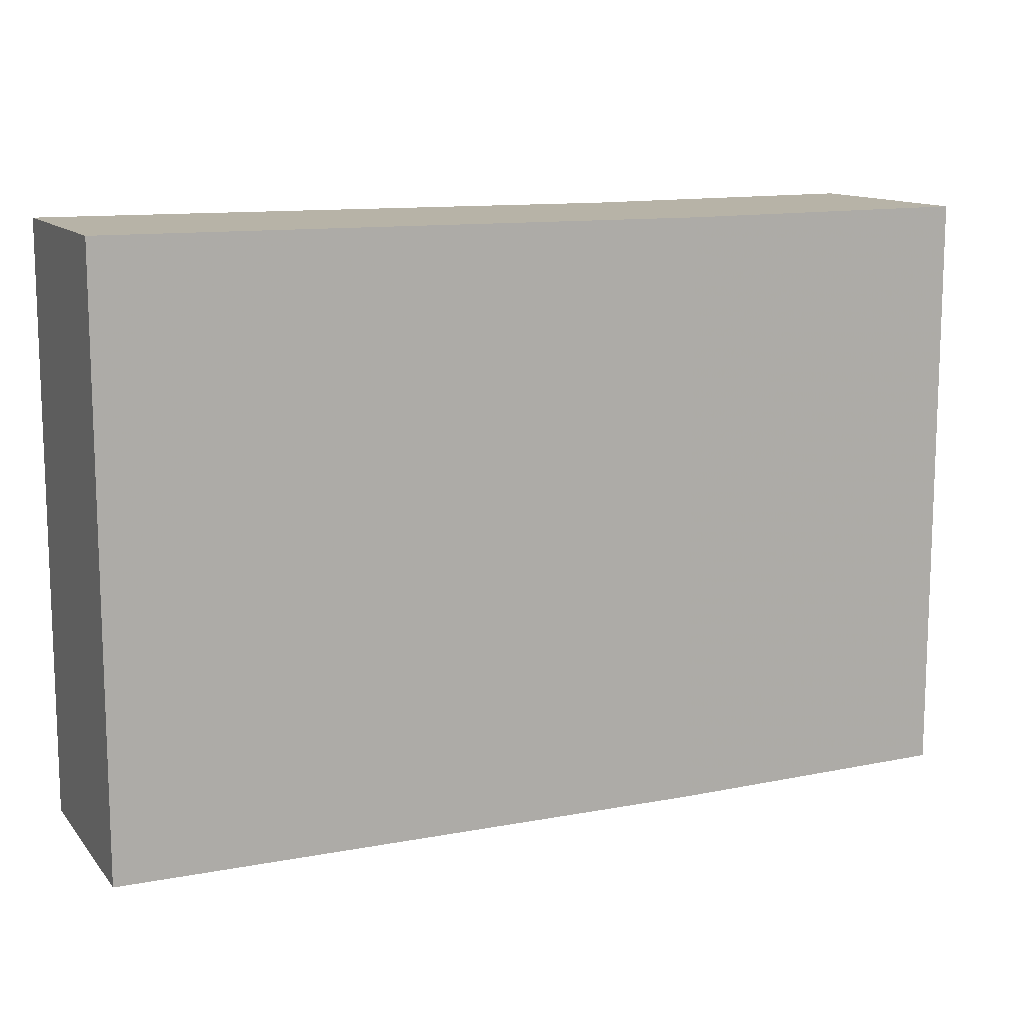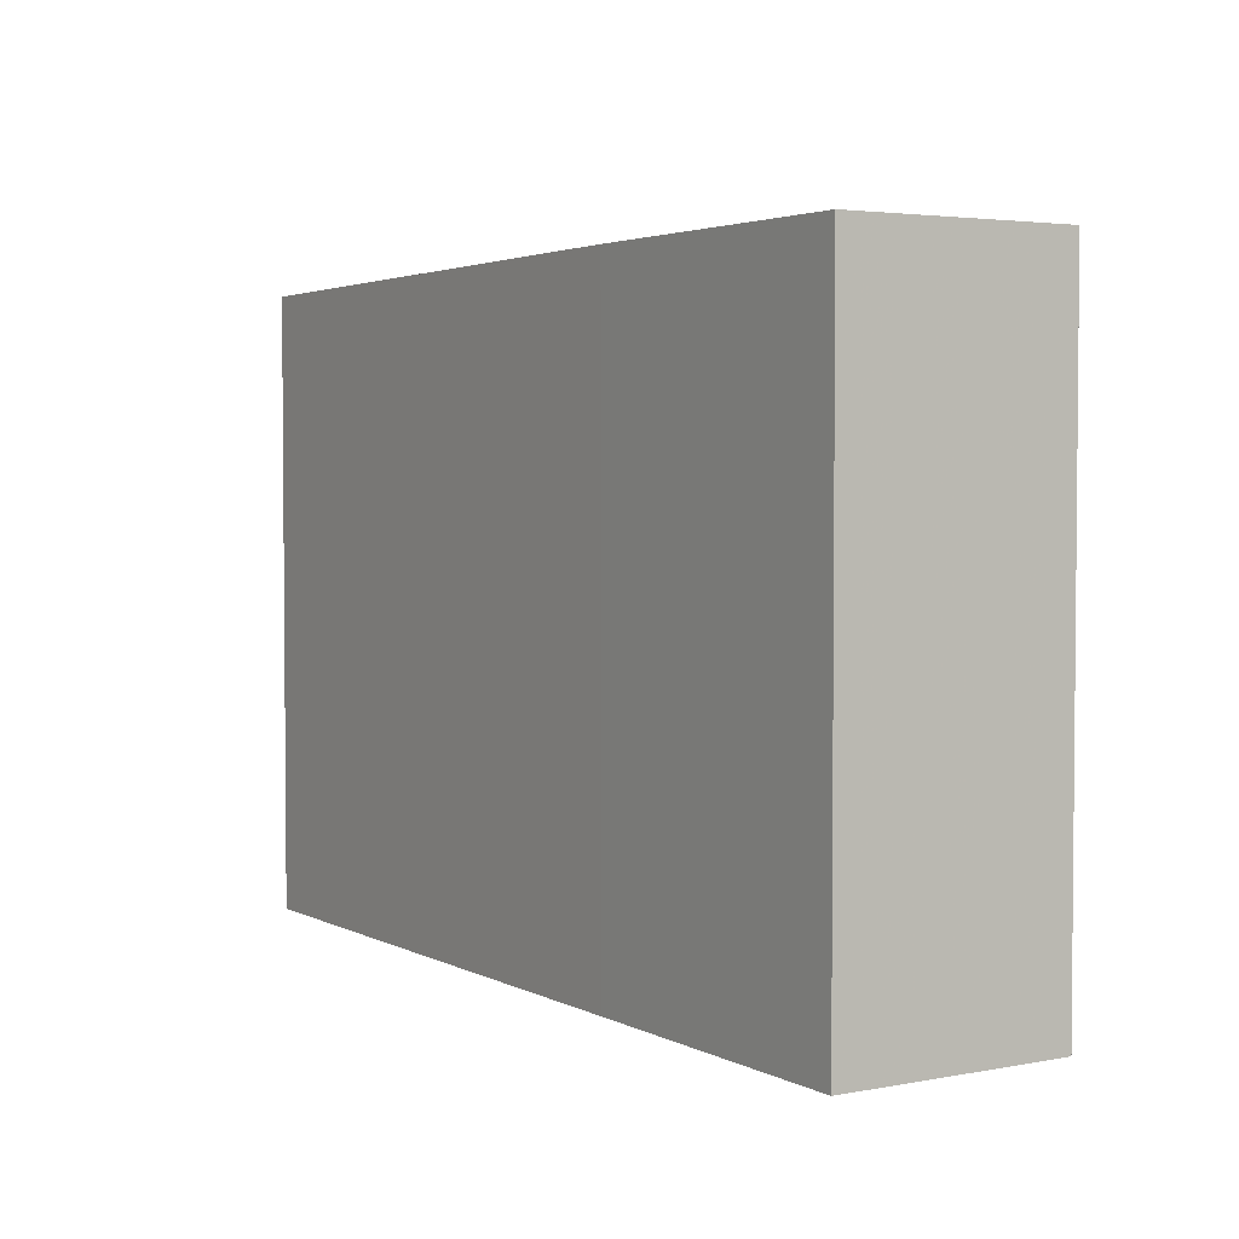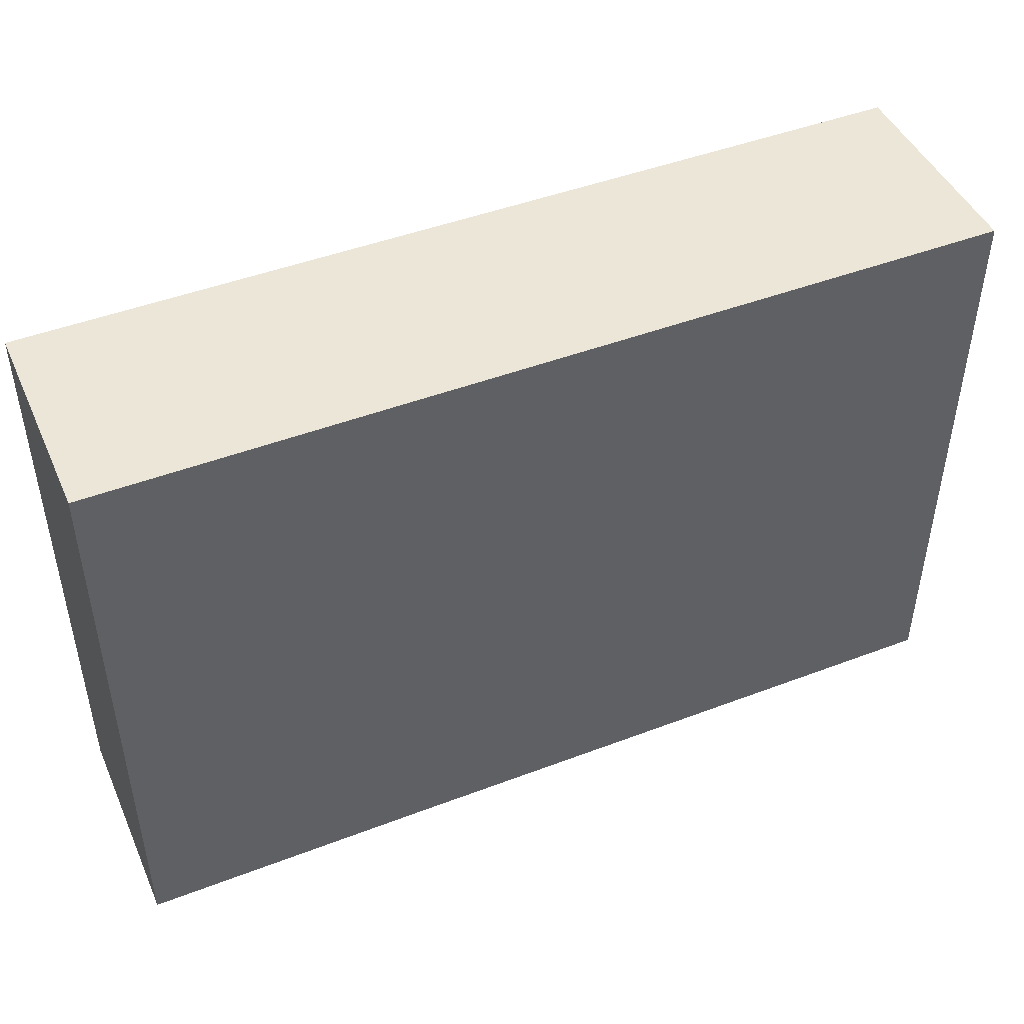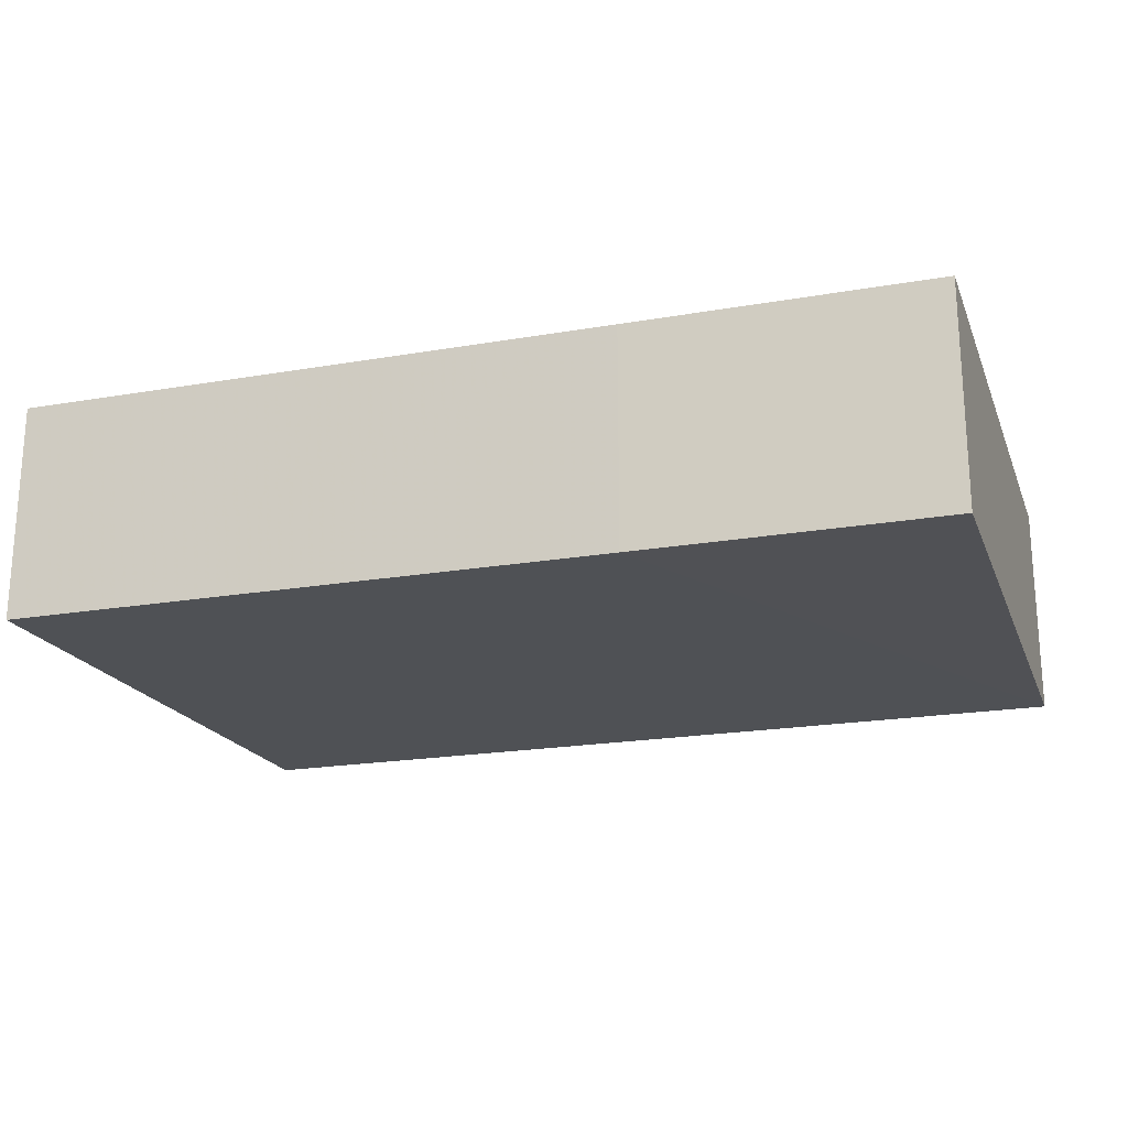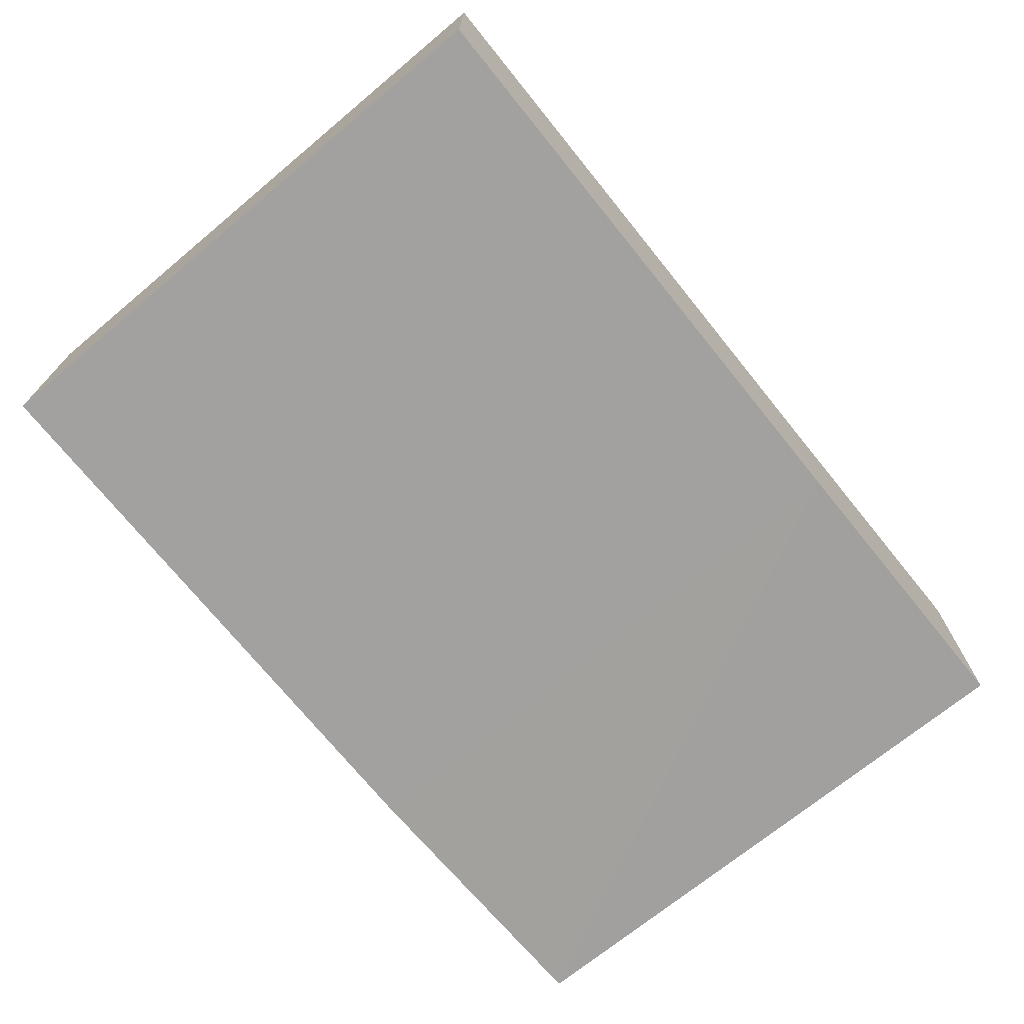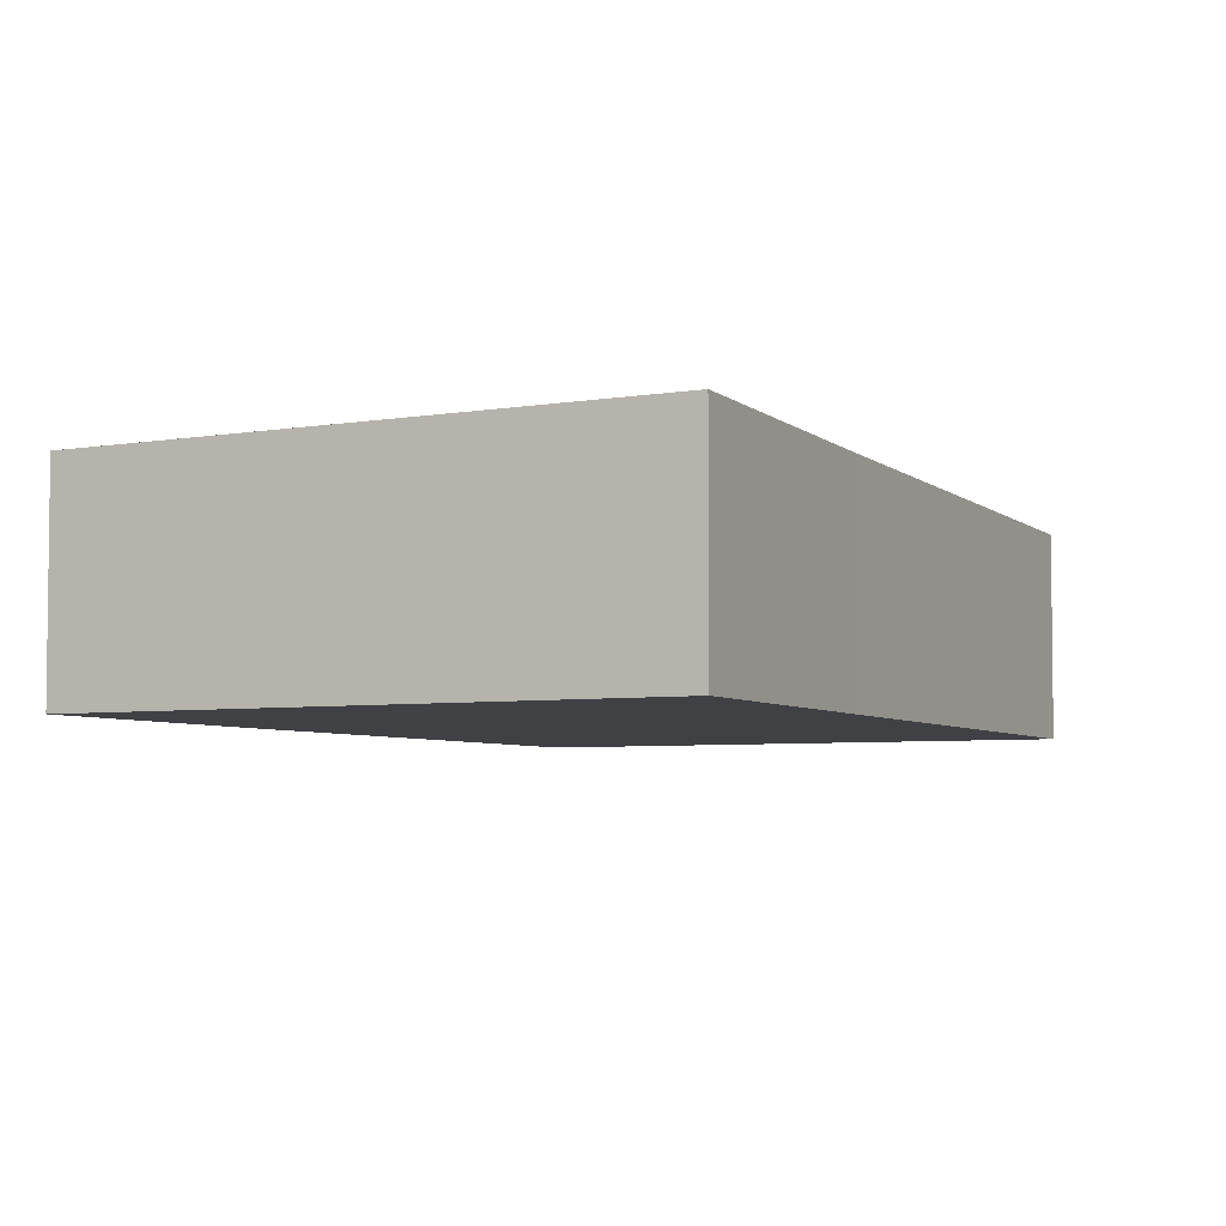
<metadata>
{"format":"obj","ext":"obj","renderer":"f3d","projection":"perspective","resolution":1024,"background":"white","views":[{"elev":12.0,"azim":-24.6,"up":"+Y"},{"elev":3.0,"azim":58.3,"up":"+Y"},{"elev":46.2,"azim":156.6,"up":"+Y"},{"elev":-20.0,"azim":17.8,"up":"+Z"},{"elev":-72.1,"azim":-50.5,"up":"+Z"},{"elev":-5.4,"azim":116.5,"up":"+Z"}]}
</metadata>
<code>
o 3714
v 2175 1875 12.46
v 2175 1875 12.45
v 2175 1875 12.45
v 2175 1875 12.45
v 2175 1875 12.45
v 2175 1875 12.46
v 2175 1875 12.46
v 2175 1875 12.45
v 2175 1875 12.46
v 2175 1875 12.46
v 2175 1875 12.45
v 2175 1875 12.46
v 2175 1875 12.46
v 2175 1875 12.45
v 2175 1875 12.46
v 2175 1875 12.45
v 2175 1875 12.46
v 2175 1875 12.45
v 2175 1875 12.45
v 2175 1875 12.46
v 2175 1875 12.45
v 2175 1875 12.46
v 2175 1875 12.45
v 2175 1875 12.46
f 1 2 3
f 4 5 3
f 1 5 6
f 7 5 8
f 1 7 9
f 10 8 11
f 12 13 6
f 14 13 3
f 14 15 6
f 16 13 17
f 14 16 18
f 18 19 11
f 10 19 20
f 21 17 20
f 21 22 11
f 9 22 20
f 23 22 15
f 24 15 22
f 23 2 19
f 24 19 2

</code>
